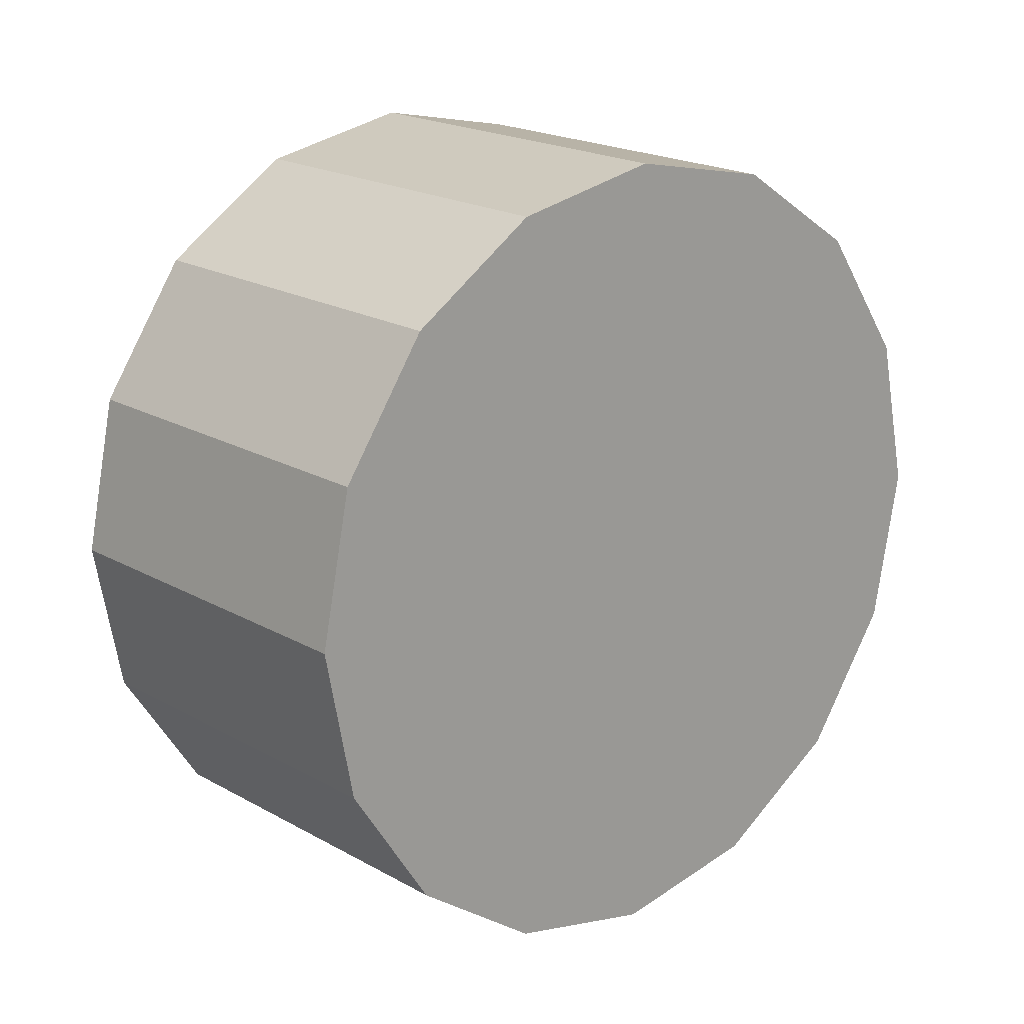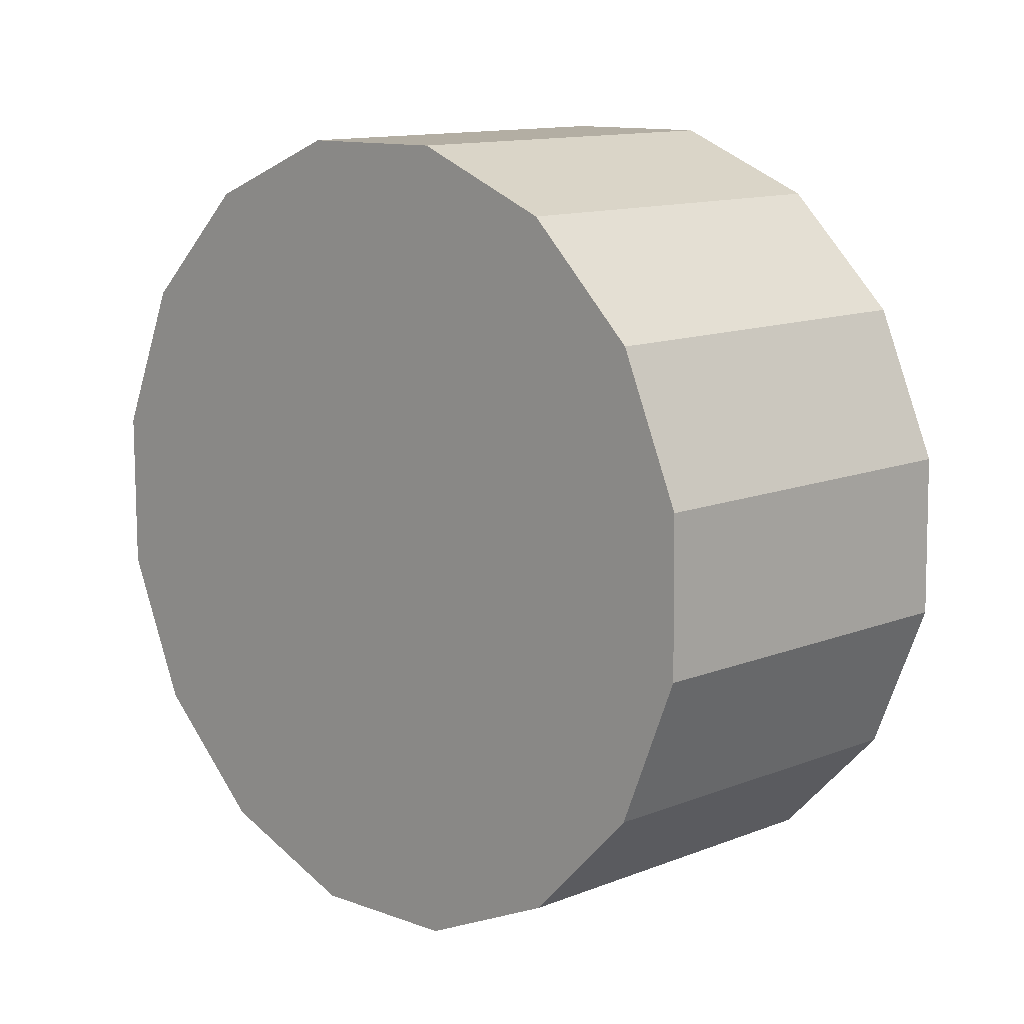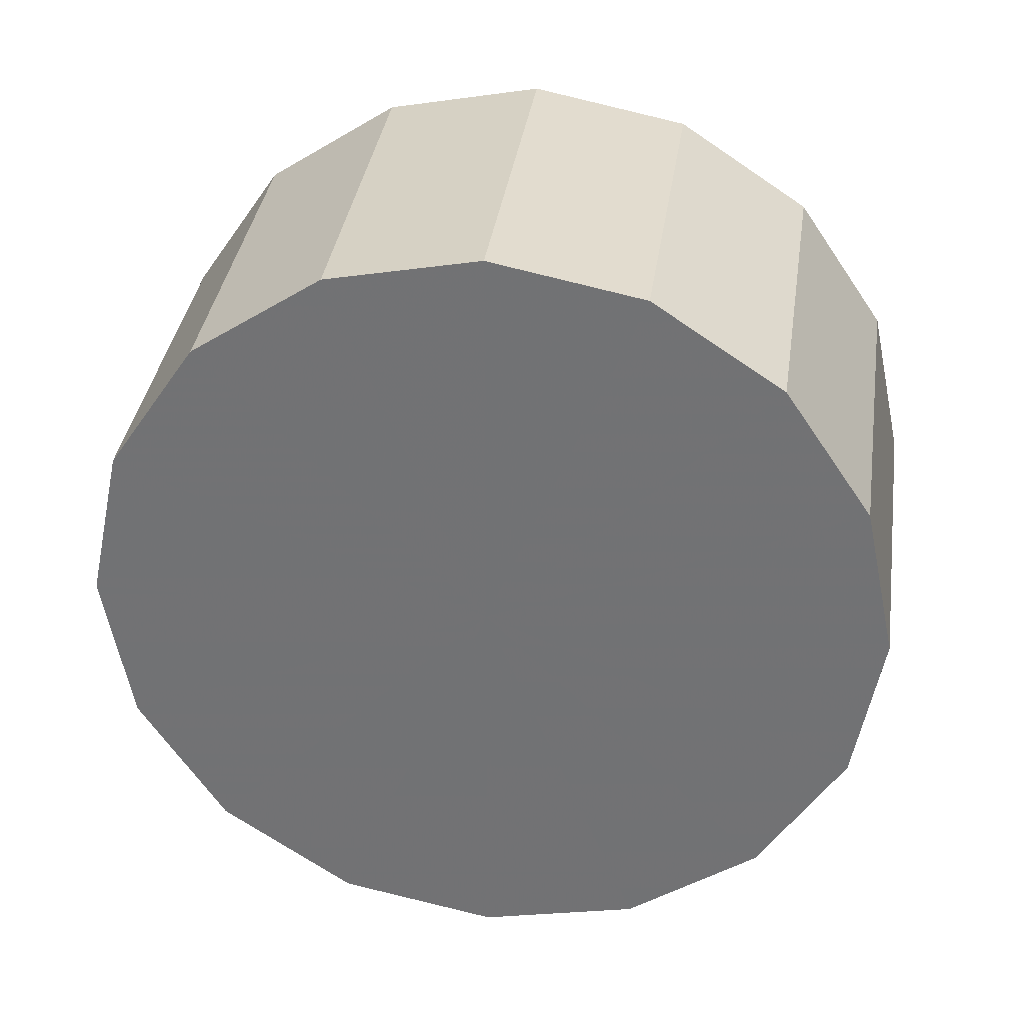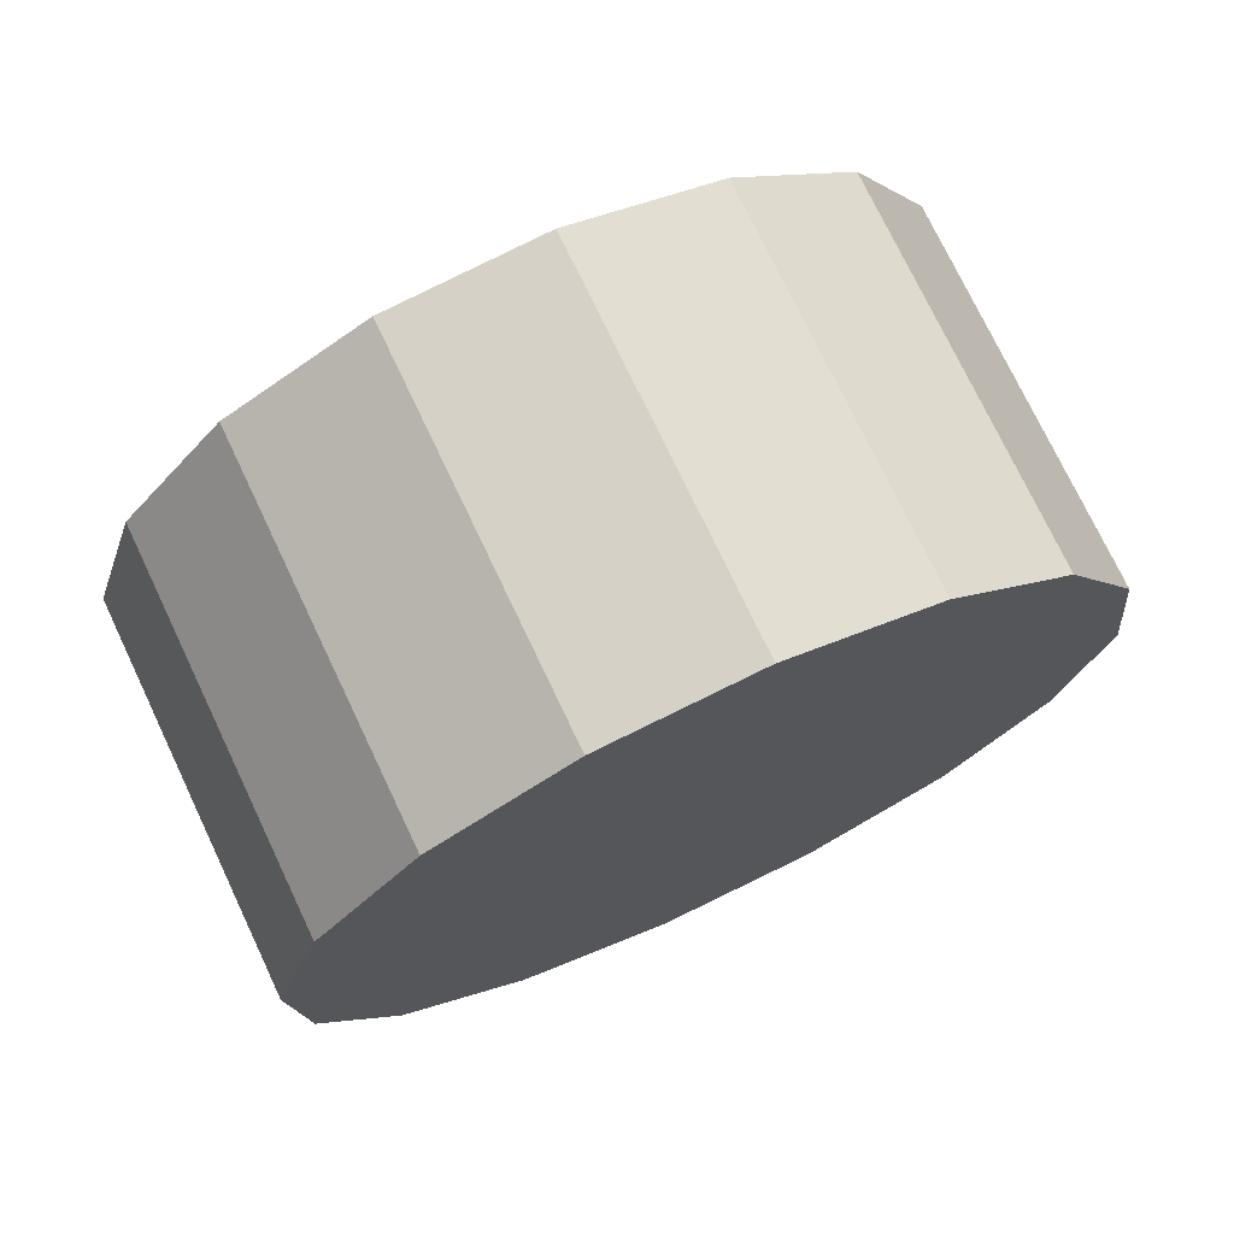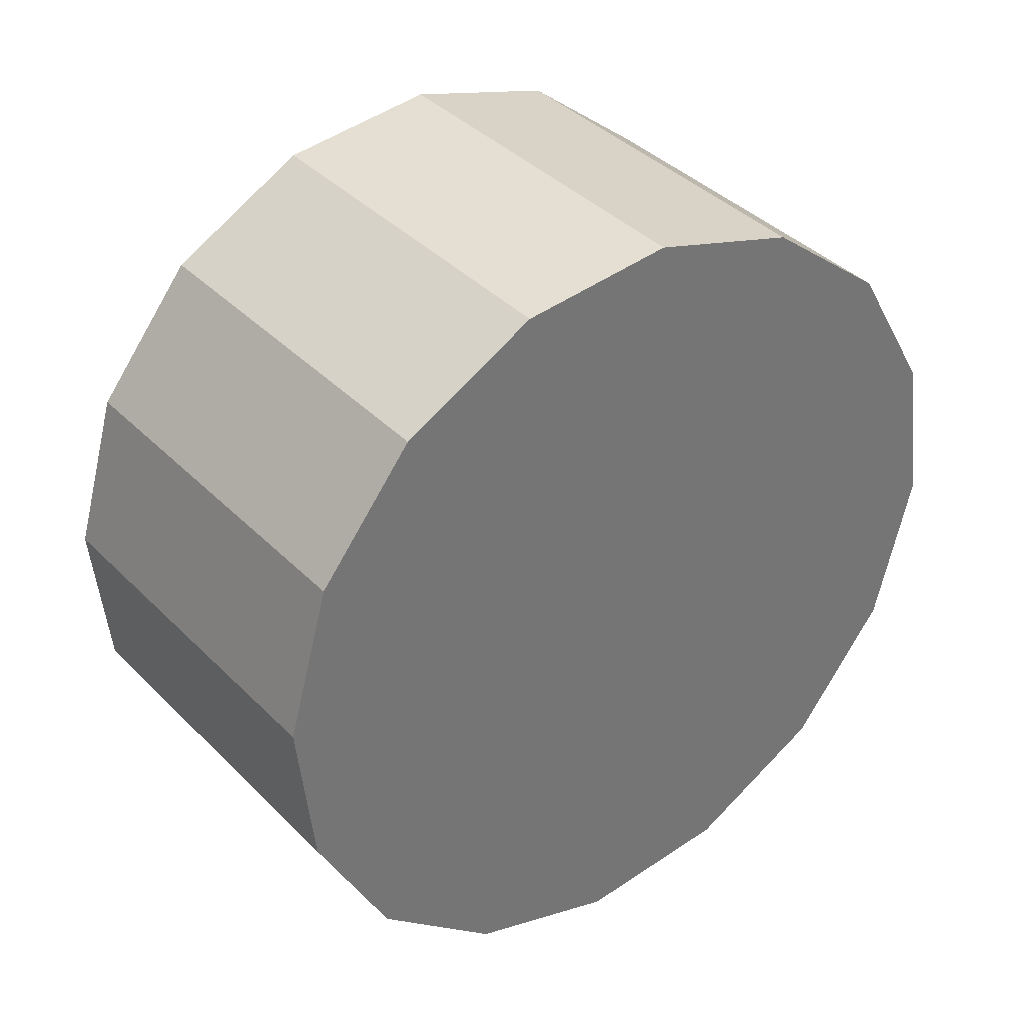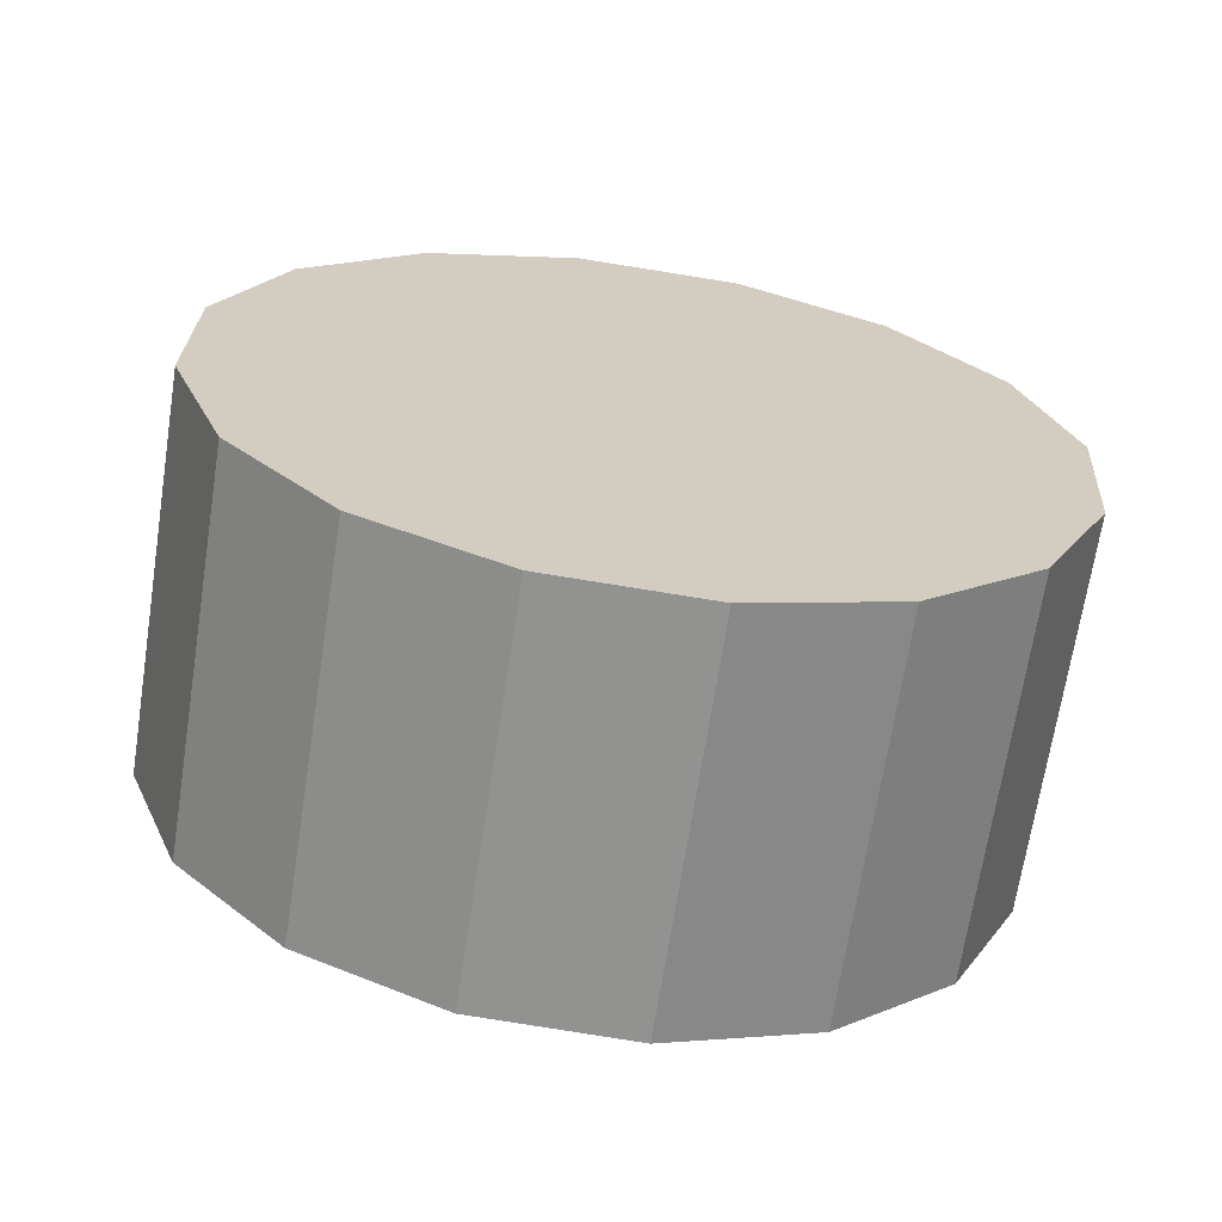
<metadata>
{"format":"obj","ext":"obj","renderer":"f3d","projection":"perspective","resolution":1024,"background":"white","views":[{"elev":18.4,"azim":93.3,"up":"+Z"},{"elev":-71.1,"azim":-7.7,"up":"+Y"},{"elev":33.3,"azim":-37.3,"up":"+Z"},{"elev":21.6,"azim":-127.0,"up":"+Y"},{"elev":-26.5,"azim":-148.6,"up":"+Y"},{"elev":-20.5,"azim":77.7,"up":"+Y"}]}
</metadata>
<code>
v -1.674 1.31 -2.66
v -1.686 1.322 -2.648
v -1.701 1.337 -2.644
v -1.716 1.352 -2.648
v -1.728 1.364 -2.66
v -1.737 1.373 -2.677
v -1.74 1.376 -2.698
v -1.737 1.373 -2.719
v -1.728 1.364 -2.737
v -1.716 1.352 -2.749
v -1.701 1.337 -2.753
v -1.686 1.322 -2.749
v -1.674 1.31 -2.737
v -1.666 1.302 -2.719
v -1.663 1.299 -2.698
v -1.666 1.302 -2.677
v -1.701 1.337 -2.698
v -1.701 1.337 -2.698
v -1.701 1.337 -2.698
v -1.701 1.337 -2.698
v -1.701 1.337 -2.698
v -1.701 1.337 -2.698
v -1.701 1.337 -2.698
v -1.701 1.337 -2.698
v -1.701 1.337 -2.698
v -1.701 1.337 -2.698
v -1.701 1.337 -2.698
v -1.701 1.337 -2.698
v -1.701 1.337 -2.698
v -1.701 1.337 -2.698
v -1.701 1.337 -2.698
v -1.701 1.337 -2.698
v -1.711 1.273 -2.66
v -1.724 1.285 -2.648
v -1.738 1.3 -2.644
v -1.753 1.315 -2.648
v -1.766 1.327 -2.66
v -1.774 1.336 -2.677
v -1.777 1.339 -2.698
v -1.774 1.336 -2.719
v -1.766 1.327 -2.737
v -1.753 1.315 -2.749
v -1.738 1.3 -2.753
v -1.724 1.285 -2.749
v -1.711 1.273 -2.737
v -1.703 1.264 -2.719
v -1.7 1.262 -2.698
v -1.703 1.264 -2.677
v -1.738 1.3 -2.698
v -1.738 1.3 -2.698
v -1.738 1.3 -2.698
v -1.738 1.3 -2.698
v -1.738 1.3 -2.698
v -1.738 1.3 -2.698
v -1.738 1.3 -2.698
v -1.738 1.3 -2.698
v -1.738 1.3 -2.698
v -1.738 1.3 -2.698
v -1.738 1.3 -2.698
v -1.738 1.3 -2.698
v -1.738 1.3 -2.698
v -1.738 1.3 -2.698
v -1.738 1.3 -2.698
v -1.738 1.3 -2.698
f 33 34 49
f 49 34 50
f 34 35 50
f 50 35 51
f 35 36 51
f 51 36 52
f 36 37 52
f 52 37 53
f 37 38 53
f 53 38 54
f 38 39 54
f 54 39 55
f 39 40 55
f 55 40 56
f 40 41 56
f 56 41 57
f 41 42 57
f 57 42 58
f 42 43 58
f 58 43 59
f 43 44 59
f 59 44 60
f 44 45 60
f 60 45 61
f 45 46 61
f 61 46 62
f 46 47 62
f 62 47 63
f 47 48 63
f 63 48 64
f 48 33 64
f 64 33 49
f 2 1 17
f 2 17 18
f 3 2 18
f 3 18 19
f 4 3 19
f 4 19 20
f 5 4 20
f 5 20 21
f 6 5 21
f 6 21 22
f 7 6 22
f 7 22 23
f 8 7 23
f 8 23 24
f 9 8 24
f 9 24 25
f 10 9 25
f 10 25 26
f 11 10 26
f 11 26 27
f 12 11 27
f 12 27 28
f 13 12 28
f 13 28 29
f 14 13 29
f 14 29 30
f 15 14 30
f 15 30 31
f 16 15 31
f 16 31 32
f 1 16 32
f 1 32 17
f 49 50 17
f 17 50 18
f 50 51 18
f 18 51 19
f 51 52 19
f 19 52 20
f 52 53 20
f 20 53 21
f 53 54 21
f 21 54 22
f 54 55 22
f 22 55 23
f 55 56 23
f 23 56 24
f 56 57 24
f 24 57 25
f 57 58 25
f 25 58 26
f 58 59 26
f 26 59 27
f 59 60 27
f 27 60 28
f 60 61 28
f 28 61 29
f 61 62 29
f 29 62 30
f 62 63 30
f 30 63 31
f 63 64 31
f 31 64 32
f 64 49 32
f 32 49 17
f 1 2 33
f 33 2 34
f 2 3 34
f 34 3 35
f 3 4 35
f 35 4 36
f 4 5 36
f 36 5 37
f 5 6 37
f 37 6 38
f 6 7 38
f 38 7 39
f 7 8 39
f 39 8 40
f 8 9 40
f 40 9 41
f 9 10 41
f 41 10 42
f 10 11 42
f 42 11 43
f 11 12 43
f 43 12 44
f 12 13 44
f 44 13 45
f 13 14 45
f 45 14 46
f 14 15 46
f 46 15 47
f 15 16 47
f 47 16 48
f 16 1 48
f 48 1 33

</code>
